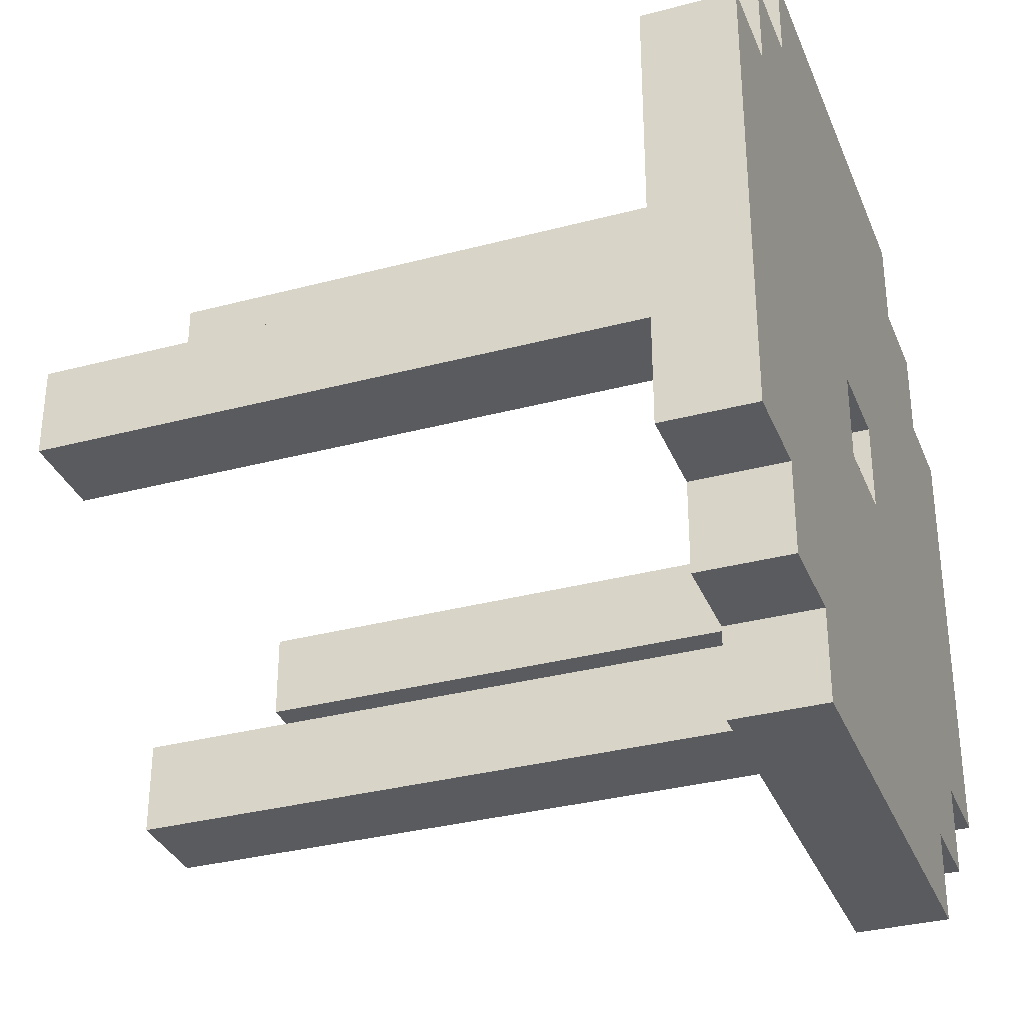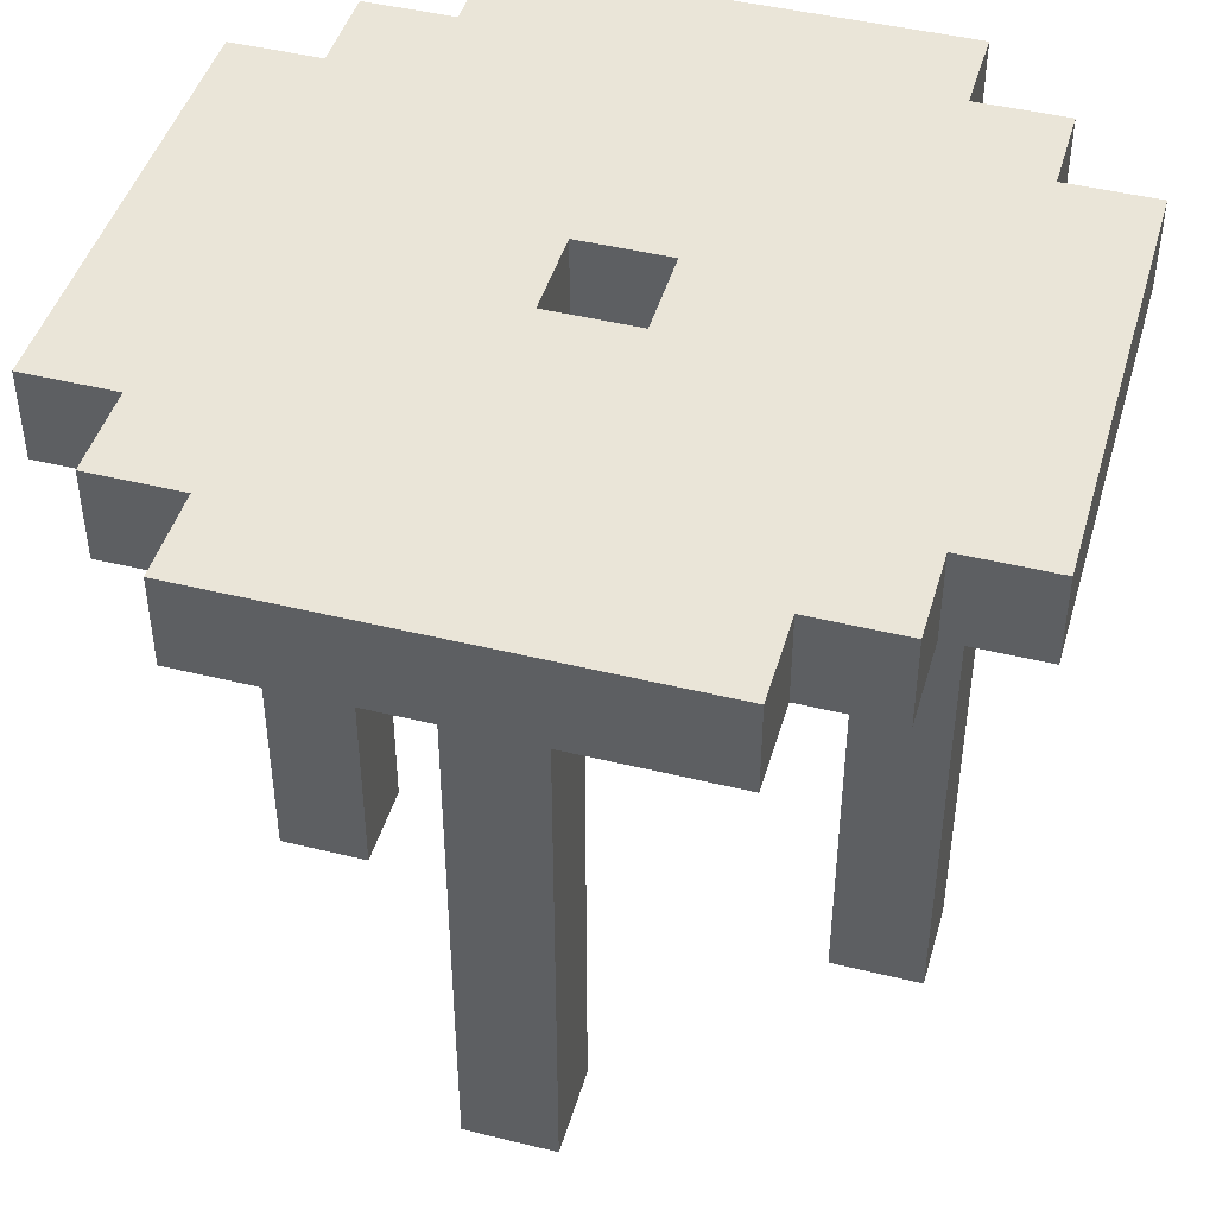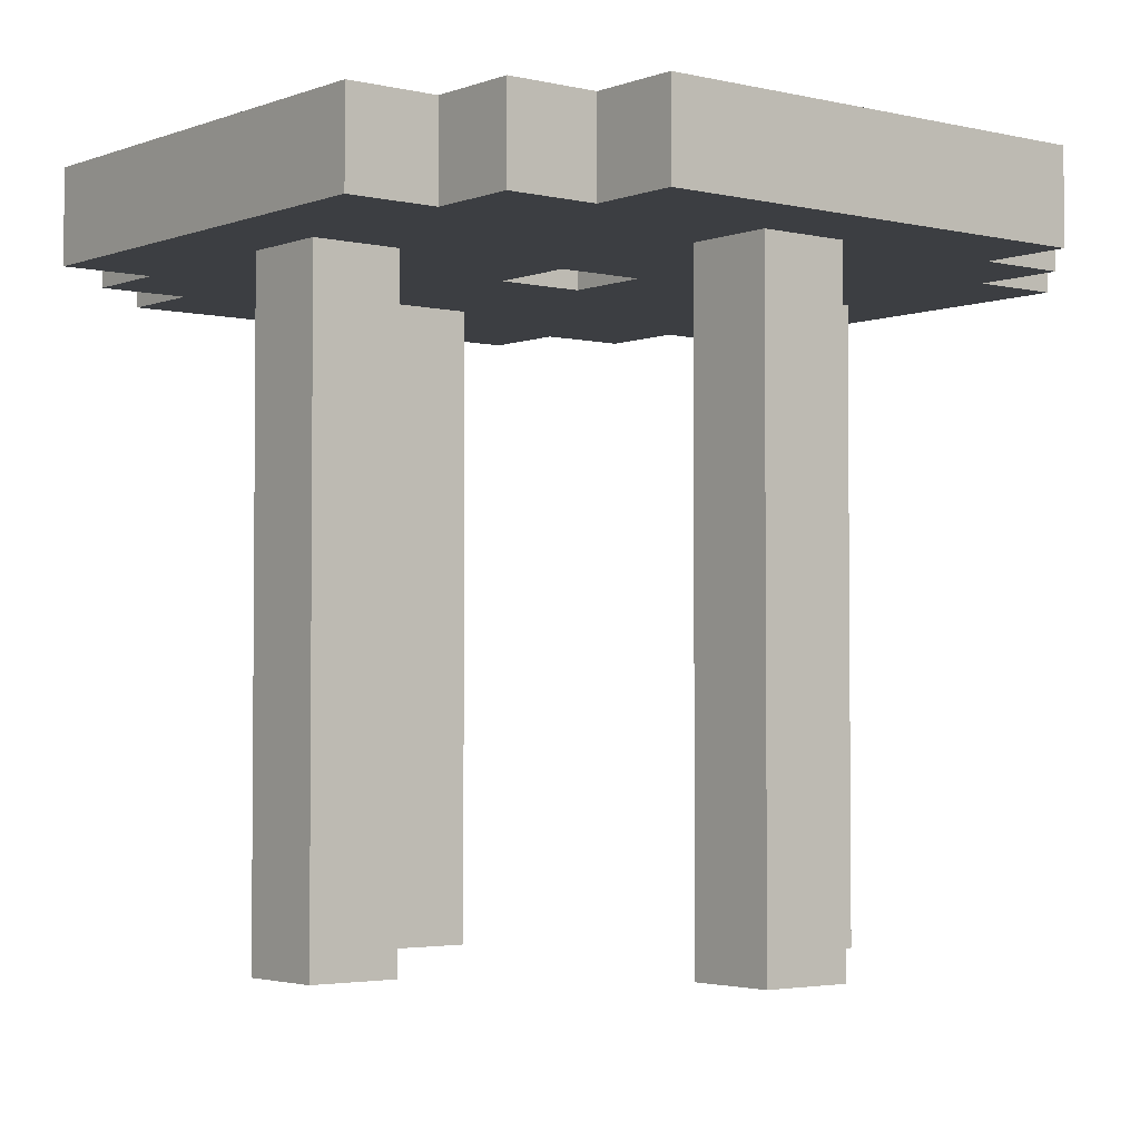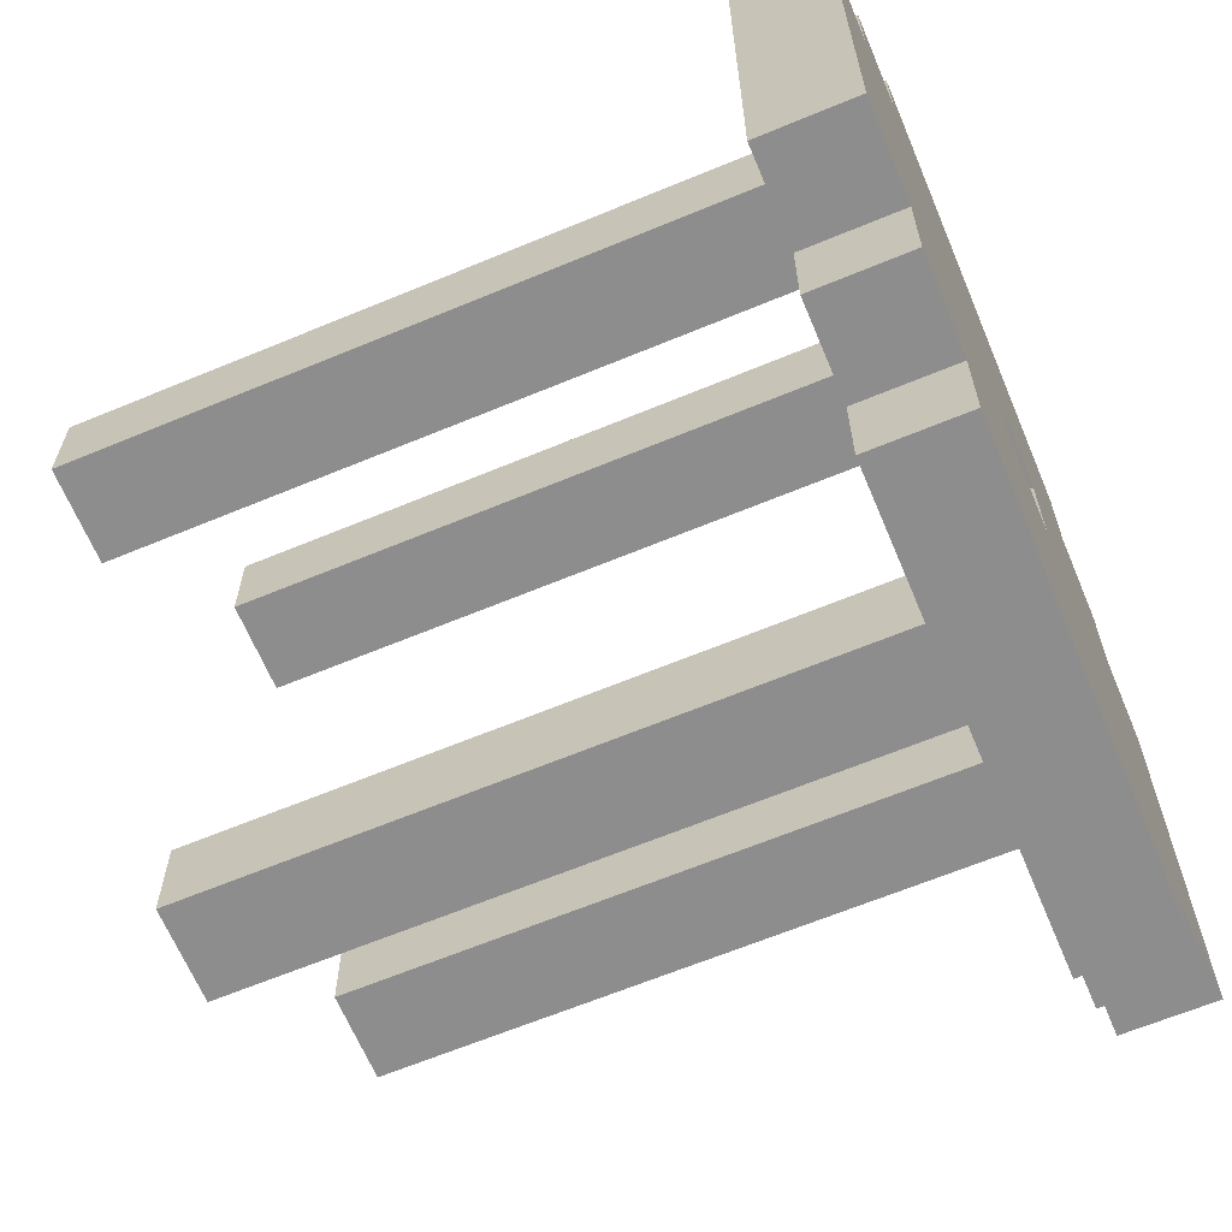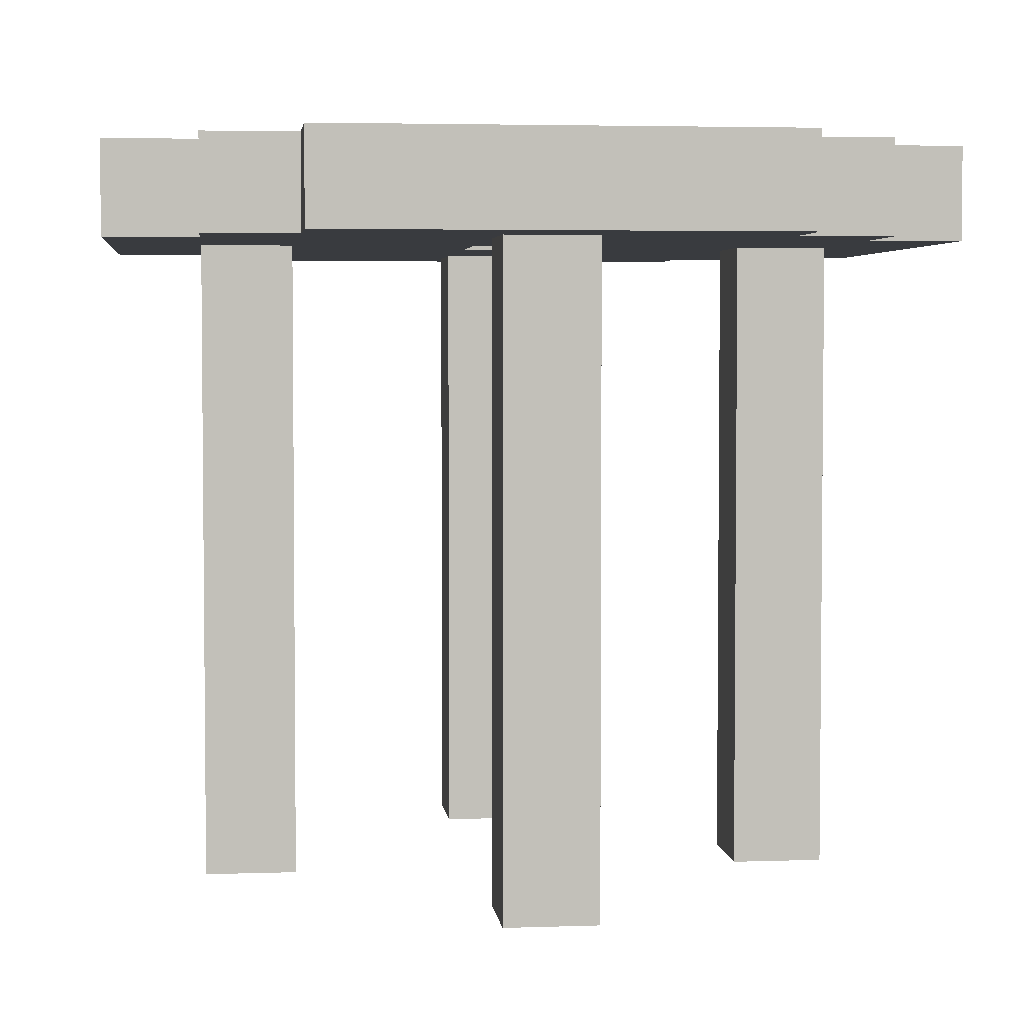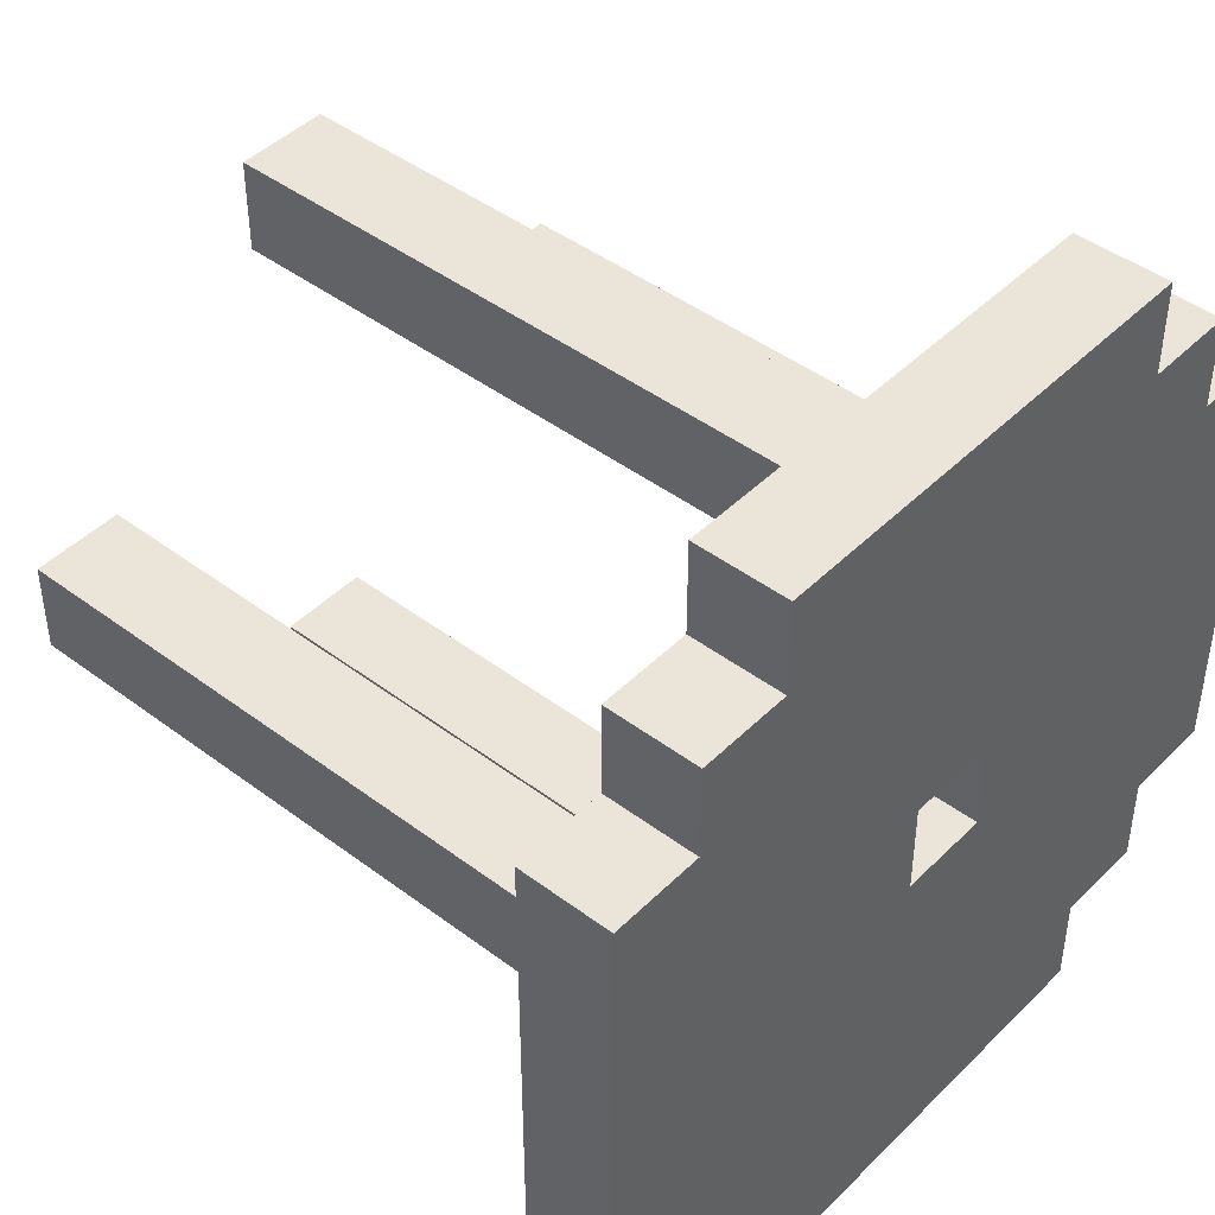
<metadata>
{"format":"obj","ext":"obj","renderer":"f3d","projection":"perspective","resolution":1024,"background":"white","views":[{"elev":-33.3,"azim":110.0,"up":"+Z"},{"elev":45.1,"azim":15.9,"up":"+Y"},{"elev":-3.1,"azim":141.3,"up":"+Y"},{"elev":-64.7,"azim":112.7,"up":"+Z"},{"elev":3.7,"azim":173.4,"up":"+Y"},{"elev":44.5,"azim":131.2,"up":"+Z"}]}
</metadata>
<code>
o
v -0.5 0.7 0.2
v -0.5 0.7 -0.3
v -0.5 0.8 0.2
v -0.5 0.8 -0.3
v -0.4 0 0
v -0.4 0 -0.1
v -0.4 0.7 0.3
v -0.4 0.7 0.2
v -0.4 0.7 0
v -0.4 0.7 -0.1
v -0.4 0.7 -0.3
v -0.4 0.7 -0.4
v -0.4 0.8 0.3
v -0.4 0.8 0.2
v -0.4 0.8 -0.3
v -0.4 0.8 -0.4
v -0.3 0.7 0.4
v -0.3 0.7 0.3
v -0.3 0.7 -0.4
v -0.3 0.7 -0.5
v -0.3 0.8 0.4
v -0.3 0.8 0.3
v -0.3 0.8 -0.4
v -0.3 0.8 -0.5
v -0.1 0 0.3
v -0.1 0 0.2
v -0.1 0 -0.3
v -0.1 0 -0.4
v -0.1 0.7 0.3
v -0.1 0.7 0.2
v -0.1 0.7 -0.3
v -0.1 0.7 -0.4
v 0 0.7 0
v 0 0.7 -0.1
v 0 0.8 0
v 0 0.8 -0.1
v 0.2 0 0
v 0.2 0 -0.1
v 0.2 0.7 0
v 0.2 0.7 -0.1
v -0.3 0 0
v -0.3 0 -0.1
v -0.3 0.7 0
v -0.3 0.7 -0.1
v -0.1 0.7 0
v -0.1 0.7 -0.1
v -0.1 0.8 0
v -0.1 0.8 -0.1
v 0 0 0.3
v 0 0 0.2
v 0 0 -0.3
v 0 0 -0.4
v 0 0.7 0.3
v 0 0.7 0.2
v 0 0.7 -0.3
v 0 0.7 -0.4
v 0.2 0.7 0.4
v 0.2 0.7 0.3
v 0.2 0.7 -0.4
v 0.2 0.7 -0.5
v 0.2 0.8 0.4
v 0.2 0.8 0.3
v 0.2 0.8 -0.4
v 0.2 0.8 -0.5
v 0.3 0 0
v 0.3 0 -0.1
v 0.3 0.7 0.3
v 0.3 0.7 0.2
v 0.3 0.7 0
v 0.3 0.7 -0.1
v 0.3 0.7 -0.3
v 0.3 0.7 -0.4
v 0.3 0.8 0.3
v 0.3 0.8 0.2
v 0.3 0.8 -0.3
v 0.3 0.8 -0.4
v 0.4 0.7 0.2
v 0.4 0.7 -0.3
v 0.4 0.8 0.2
v 0.4 0.8 -0.3
v -0.3 0.7 0.4
v -0.3 0.8 0.4
v 0.2 0.7 0.4
v 0.2 0.8 0.4
v -0.4 0.7 0.3
v -0.4 0.8 0.3
v -0.3 0.7 0.3
v -0.3 0.8 0.3
v -0.1 0 0.3
v -0.1 0.7 0.3
v 0 0 0.3
v 0 0.7 0.3
v 0.2 0.7 0.3
v 0.2 0.8 0.3
v 0.3 0.7 0.3
v 0.3 0.8 0.3
v -0.5 0.7 0.2
v -0.5 0.8 0.2
v -0.4 0.7 0.2
v -0.4 0.8 0.2
v 0.3 0.7 0.2
v 0.3 0.8 0.2
v 0.4 0.7 0.2
v 0.4 0.8 0.2
v -0.4 0 0
v -0.4 0.7 0
v -0.3 0 0
v -0.3 0.7 0
v 0.2 0 0
v 0.2 0.7 0
v 0.3 0 0
v 0.3 0.7 0
v -0.1 0.7 -0.1
v -0.1 0.8 -0.1
v 0 0.7 -0.1
v 0 0.8 -0.1
v -0.1 0 -0.3
v -0.1 0.7 -0.3
v 0 0 -0.3
v 0 0.7 -0.3
v -0.1 0 0.2
v -0.1 0.7 0.2
v 0 0 0.2
v 0 0.7 0.2
v -0.1 0.7 0
v -0.1 0.8 0
v 0 0.7 0
v 0 0.8 0
v -0.4 0 -0.1
v -0.4 0.7 -0.1
v -0.3 0 -0.1
v -0.3 0.7 -0.1
v 0.2 0 -0.1
v 0.2 0.7 -0.1
v 0.3 0 -0.1
v 0.3 0.7 -0.1
v -0.5 0.7 -0.3
v -0.5 0.8 -0.3
v -0.4 0.7 -0.3
v -0.4 0.8 -0.3
v 0.3 0.7 -0.3
v 0.3 0.8 -0.3
v 0.4 0.7 -0.3
v 0.4 0.8 -0.3
v -0.4 0.7 -0.4
v -0.4 0.8 -0.4
v -0.3 0.7 -0.4
v -0.3 0.8 -0.4
v -0.1 0 -0.4
v -0.1 0.7 -0.4
v 0 0 -0.4
v 0 0.7 -0.4
v 0.2 0.7 -0.4
v 0.2 0.8 -0.4
v 0.3 0.7 -0.4
v 0.3 0.8 -0.4
v -0.3 0.7 -0.5
v -0.3 0.8 -0.5
v 0.2 0.7 -0.5
v 0.2 0.8 -0.5
v -0.1 0 0.3
v 0 0 0.3
v -0.1 0 0.2
v 0 0 0.2
v -0.4 0 0
v -0.3 0 0
v 0.2 0 0
v 0.3 0 0
v -0.4 0 -0.1
v -0.3 0 -0.1
v 0.2 0 -0.1
v 0.3 0 -0.1
v -0.1 0 -0.3
v 0 0 -0.3
v -0.1 0 -0.4
v 0 0 -0.4
v -0.3 0.7 0.4
v 0.2 0.7 0.4
v -0.4 0.7 0.3
v -0.3 0.7 0.3
v -0.1 0.7 0.3
v 0 0.7 0.3
v 0.2 0.7 0.3
v 0.3 0.7 0.3
v -0.5 0.7 0.2
v -0.4 0.7 0.2
v -0.1 0.7 0.2
v 0 0.7 0.2
v 0.3 0.7 0.2
v 0.4 0.7 0.2
v -0.4 0.7 0
v -0.3 0.7 0
v -0.1 0.7 0
v 0 0.7 0
v 0.2 0.7 0
v 0.3 0.7 0
v -0.4 0.7 -0.1
v -0.3 0.7 -0.1
v -0.1 0.7 -0.1
v 0 0.7 -0.1
v 0.2 0.7 -0.1
v 0.3 0.7 -0.1
v -0.5 0.7 -0.3
v -0.4 0.7 -0.3
v -0.1 0.7 -0.3
v 0 0.7 -0.3
v 0.3 0.7 -0.3
v 0.4 0.7 -0.3
v -0.4 0.7 -0.4
v -0.3 0.7 -0.4
v -0.1 0.7 -0.4
v 0 0.7 -0.4
v 0.2 0.7 -0.4
v 0.3 0.7 -0.4
v -0.3 0.7 -0.5
v 0.2 0.7 -0.5
v -0.3 0.8 0.4
v 0.2 0.8 0.4
v -0.4 0.8 0.3
v -0.3 0.8 0.3
v 0.2 0.8 0.3
v 0.3 0.8 0.3
v -0.5 0.8 0.2
v -0.4 0.8 0.2
v 0.3 0.8 0.2
v 0.4 0.8 0.2
v -0.1 0.8 0
v 0 0.8 0
v -0.1 0.8 -0.1
v 0 0.8 -0.1
v -0.5 0.8 -0.3
v -0.4 0.8 -0.3
v 0.3 0.8 -0.3
v 0.4 0.8 -0.3
v -0.4 0.8 -0.4
v -0.3 0.8 -0.4
v 0.2 0.8 -0.4
v 0.3 0.8 -0.4
v -0.3 0.8 -0.5
v 0.2 0.8 -0.5
f 3 2 1
f 4 2 3
f 9 6 5
f 10 6 9
f 13 8 7
f 14 8 13
f 15 12 11
f 16 12 15
f 21 18 17
f 22 18 21
f 23 20 19
f 24 20 23
f 29 26 25
f 30 26 29
f 31 28 27
f 32 28 31
f 35 34 33
f 36 34 35
f 39 38 37
f 40 38 39
f 41 42 43
f 43 42 44
f 45 46 47
f 47 46 48
f 49 50 53
f 53 50 54
f 51 52 55
f 55 52 56
f 57 58 61
f 61 58 62
f 59 60 63
f 63 60 64
f 65 66 69
f 69 66 70
f 67 68 73
f 73 68 74
f 71 72 75
f 75 72 76
f 77 78 79
f 79 78 80
f 83 82 81
f 84 82 83
f 87 86 85
f 88 86 87
f 91 90 89
f 92 90 91
f 95 94 93
f 96 94 95
f 99 98 97
f 100 98 99
f 103 102 101
f 104 102 103
f 107 106 105
f 108 106 107
f 111 110 109
f 112 110 111
f 115 114 113
f 116 114 115
f 119 118 117
f 120 118 119
f 121 122 123
f 123 122 124
f 125 126 127
f 127 126 128
f 129 130 131
f 131 130 132
f 133 134 135
f 135 134 136
f 137 138 139
f 139 138 140
f 141 142 143
f 143 142 144
f 145 146 147
f 147 146 148
f 149 150 151
f 151 150 152
f 153 154 155
f 155 154 156
f 157 158 159
f 159 158 160
f 163 162 161
f 164 162 163
f 169 166 165
f 170 166 169
f 171 168 167
f 172 168 171
f 175 174 173
f 176 174 175
f 180 178 177
f 181 178 180
f 182 178 181
f 183 178 182
f 186 180 179
f 186 181 180
f 187 181 186
f 188 183 182
f 188 184 183
f 189 184 188
f 191 187 186
f 191 190 189
f 191 189 188
f 191 188 187
f 191 186 185
f 192 190 191
f 193 190 192
f 194 190 193
f 195 190 194
f 196 190 195
f 197 191 185
f 198 193 192
f 199 193 198
f 200 195 194
f 201 195 200
f 202 190 196
f 203 201 200
f 203 202 201
f 203 199 198
f 203 197 185
f 203 200 199
f 203 198 197
f 204 202 203
f 205 202 204
f 206 202 205
f 207 190 202
f 207 202 206
f 208 190 207
f 209 205 204
f 210 205 209
f 211 205 210
f 212 207 206
f 213 207 212
f 214 207 213
f 215 211 210
f 215 213 212
f 215 212 211
f 216 213 215
f 217 218 220
f 220 218 221
f 219 220 224
f 221 222 224
f 220 221 224
f 224 222 225
f 223 224 227
f 225 226 227
f 224 225 227
f 227 226 228
f 223 227 229
f 228 226 230
f 223 229 231
f 229 230 231
f 231 230 232
f 230 226 233
f 232 230 233
f 233 226 234
f 232 233 235
f 235 233 236
f 236 233 237
f 237 233 238
f 236 237 239
f 239 237 240

</code>
